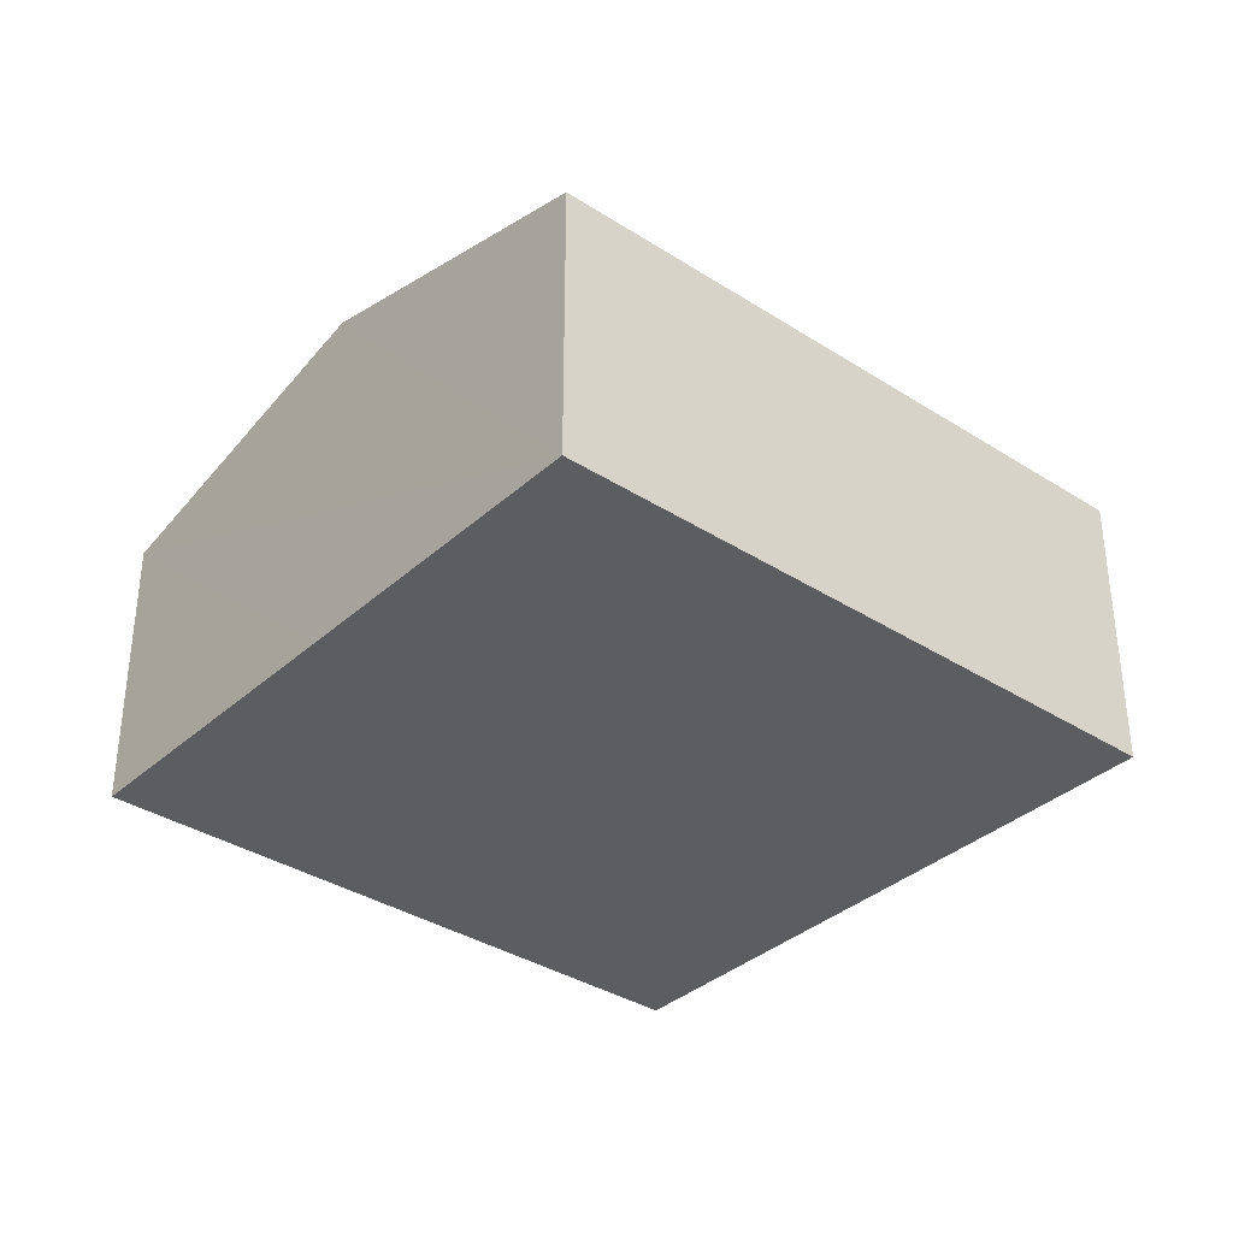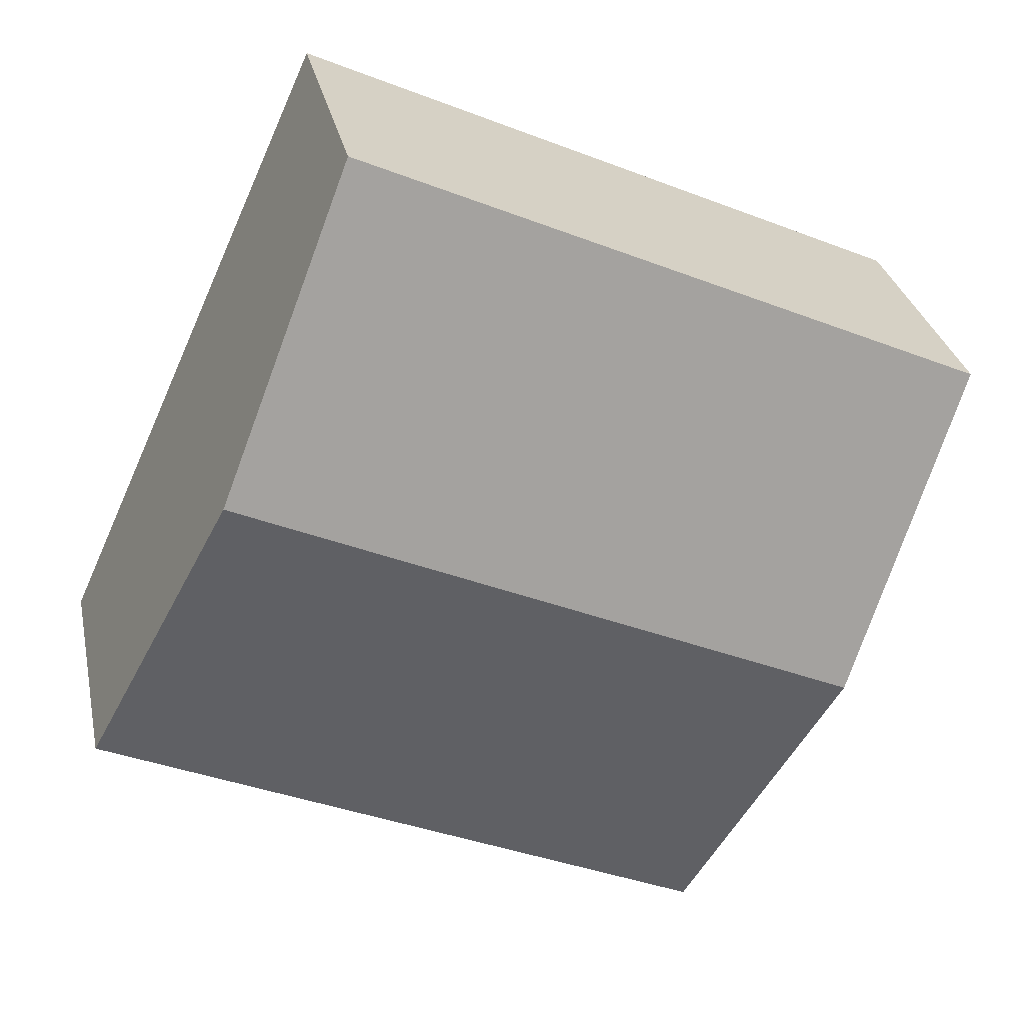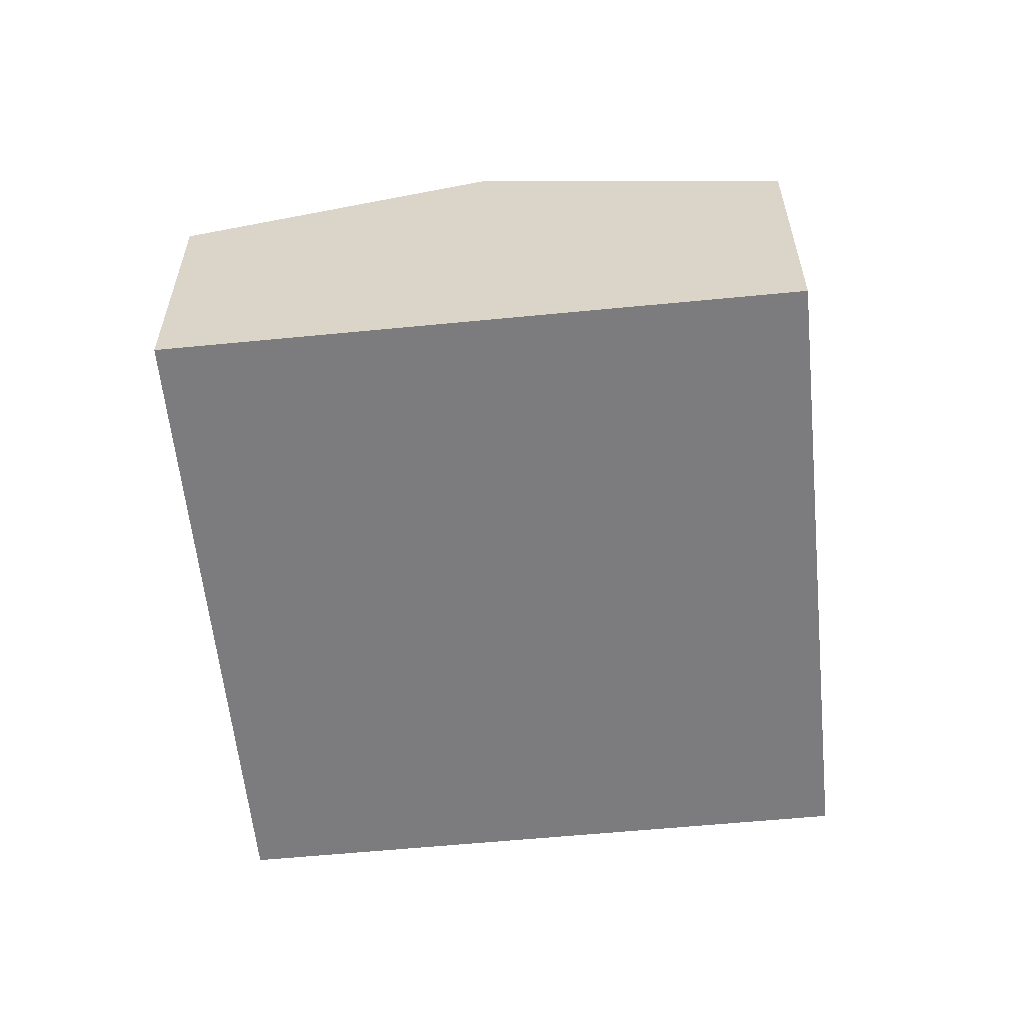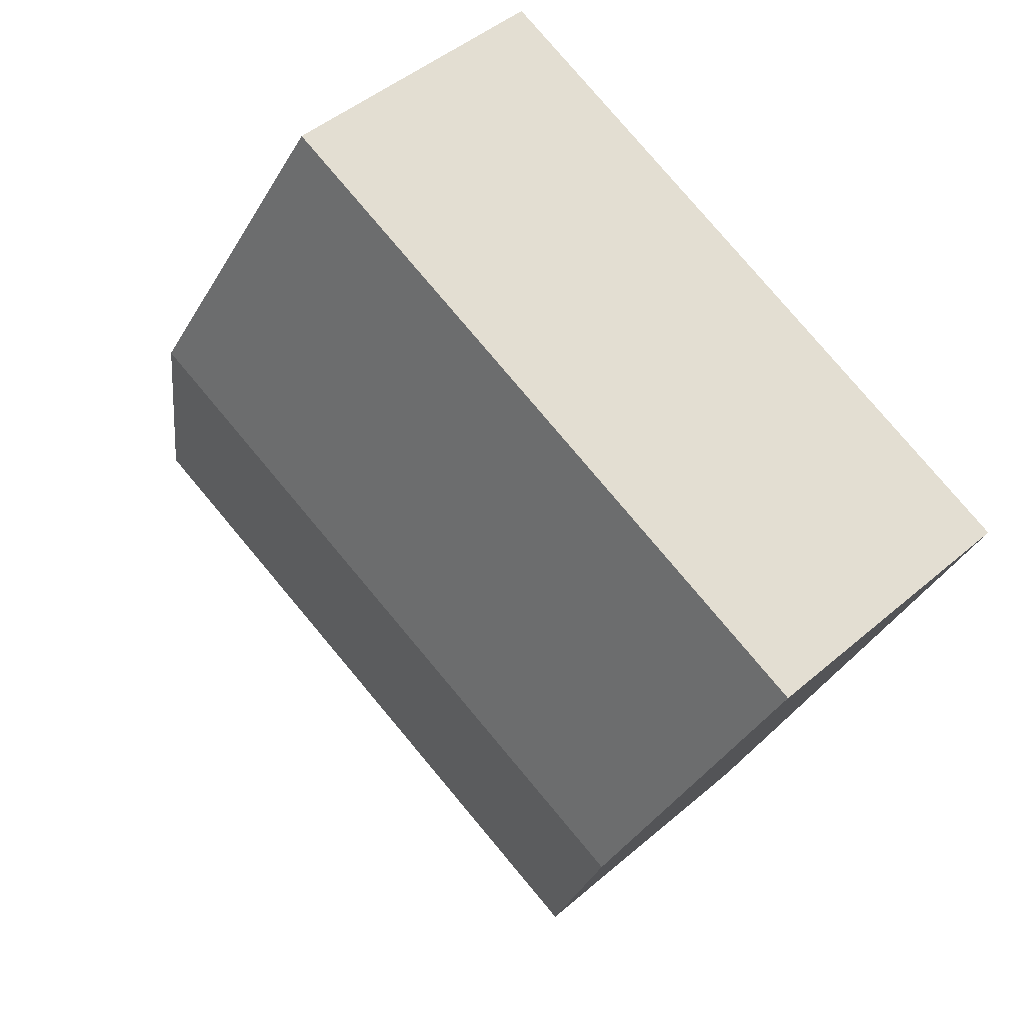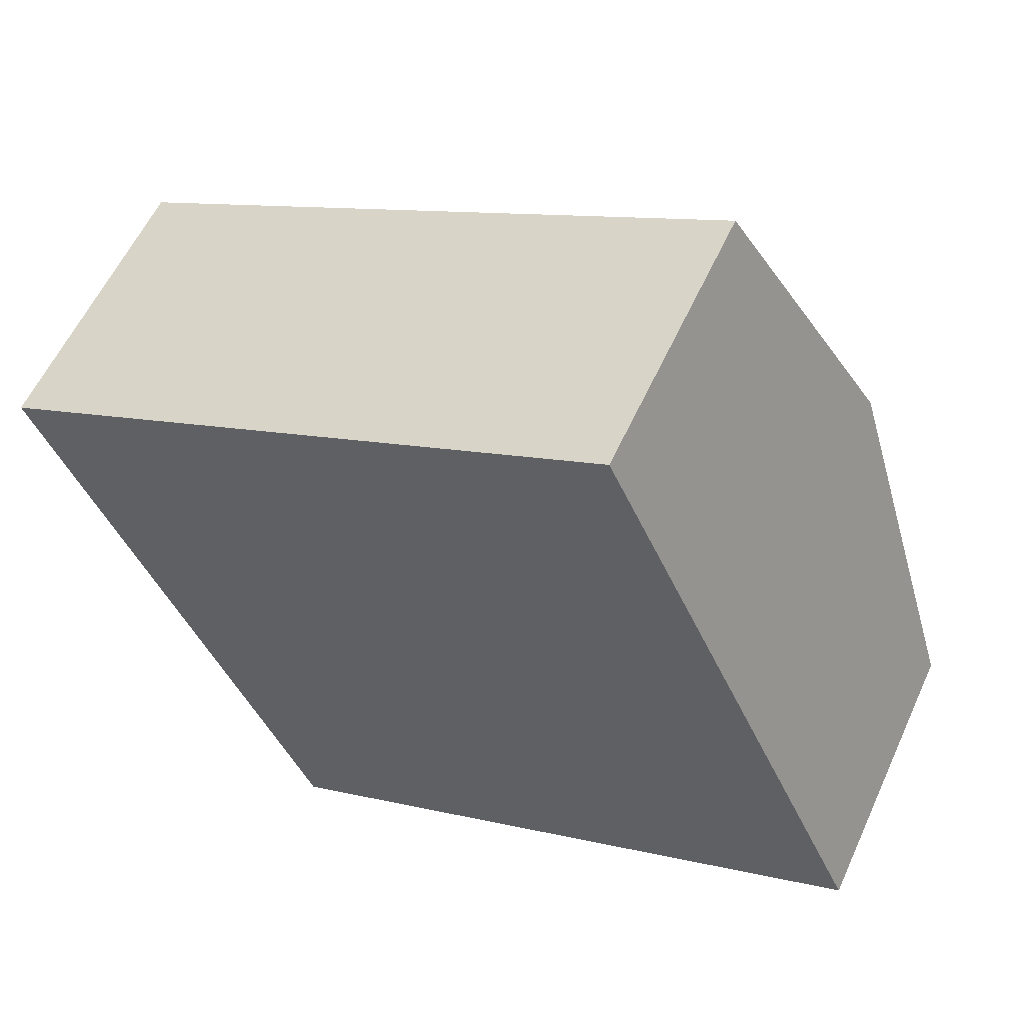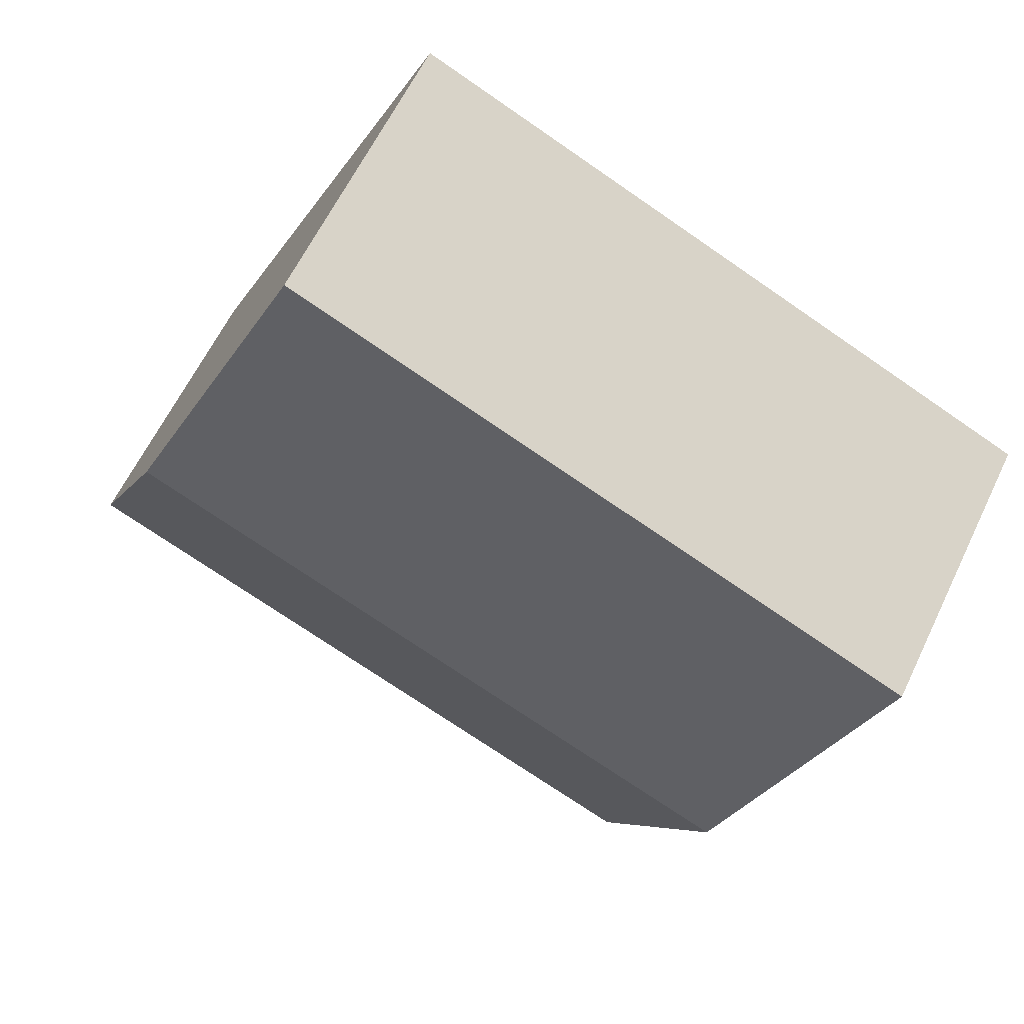
<metadata>
{"format":"obj","ext":"obj","renderer":"f3d","projection":"perspective","resolution":1024,"background":"white","views":[{"elev":-35.5,"azim":-64.7,"up":"+Y"},{"elev":29.6,"azim":168.4,"up":"+Z"},{"elev":-58.9,"azim":71.4,"up":"+Y"},{"elev":45.6,"azim":-134.8,"up":"+Z"},{"elev":57.4,"azim":24.3,"up":"+Z"},{"elev":61.1,"azim":-154.5,"up":"+Z"}]}
</metadata>
<code>
v  8.136 2.604 -2.992
v  1.254 3.339 -2.77
v  6.883 3.339 -0.222
v  2.507 2.604 -5.54
v  5.629 2.604 2.548
v  0 2.604 1.594e-16
v  0 0 0
v  5.629 -1.56e-16 2.548
v  6.883 1.359e-17 -0.222
v  8.136 1.832e-16 -2.992
v  2.507 3.392e-16 -5.54
v  1.254 1.696e-16 -2.77
g defaultobject
f 1 2 3
f 2 1 4
f 2 5 3
f 5 2 6
f 7 5 6
f 5 7 8
f 8 3 5
f 3 8 9
f 3 9 1
f 1 9 10
f 10 4 1
f 4 10 11
f 2 7 6
f 7 2 4
f 7 4 12
f 12 4 11
f 7 9 8
f 9 7 12
f 9 12 10
f 10 12 11

</code>
